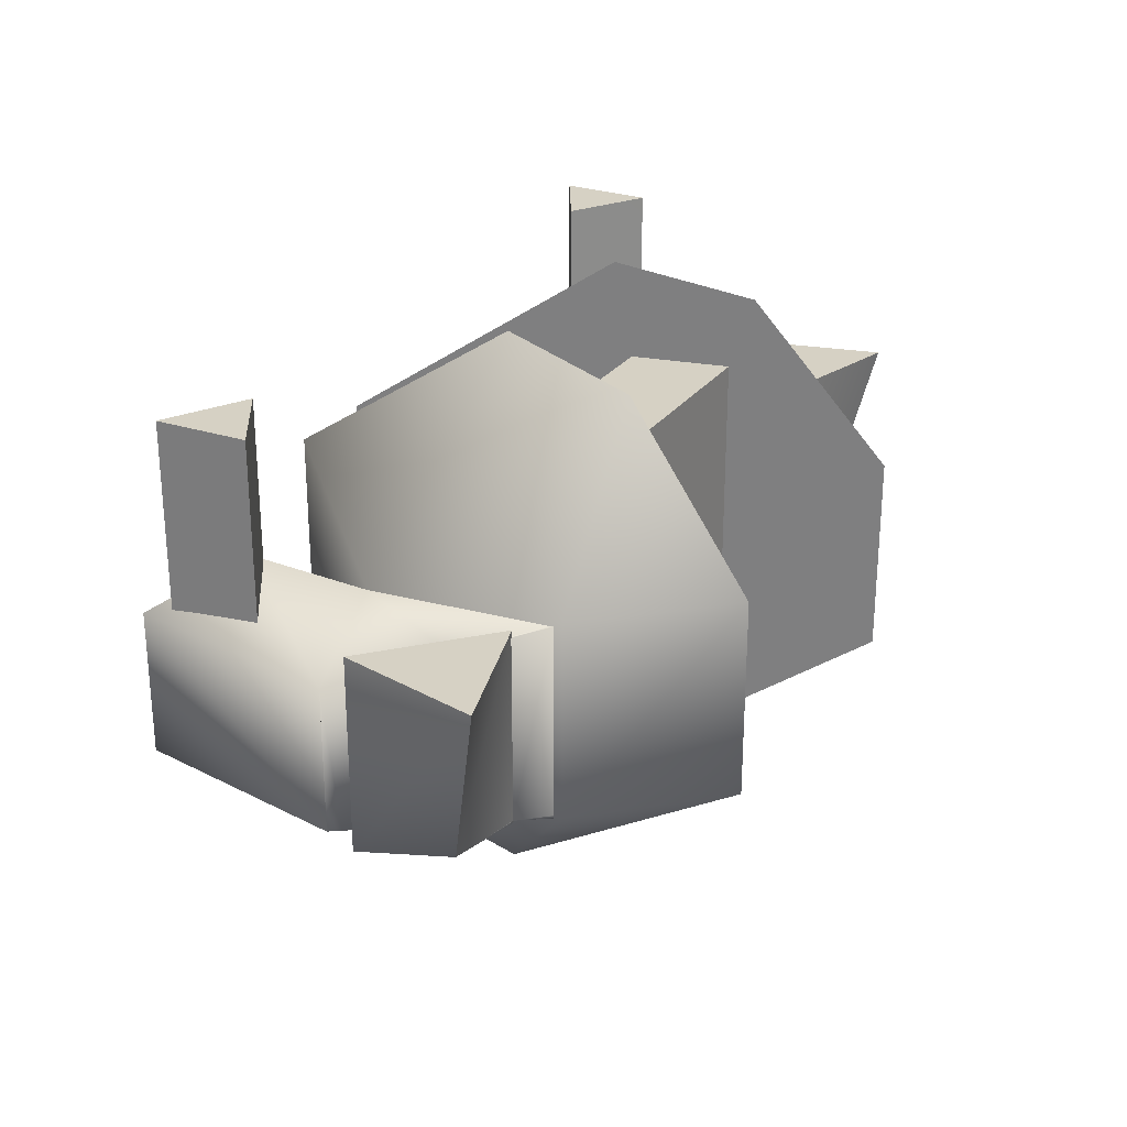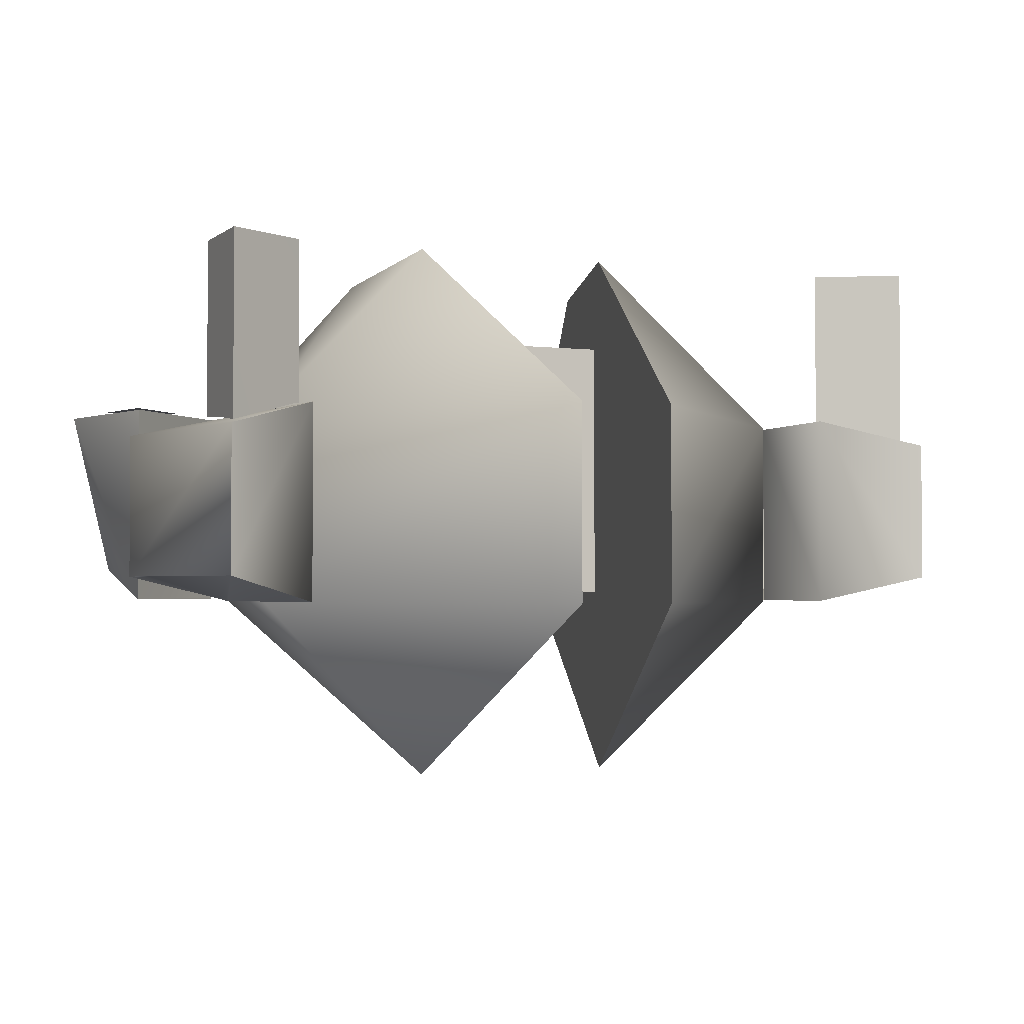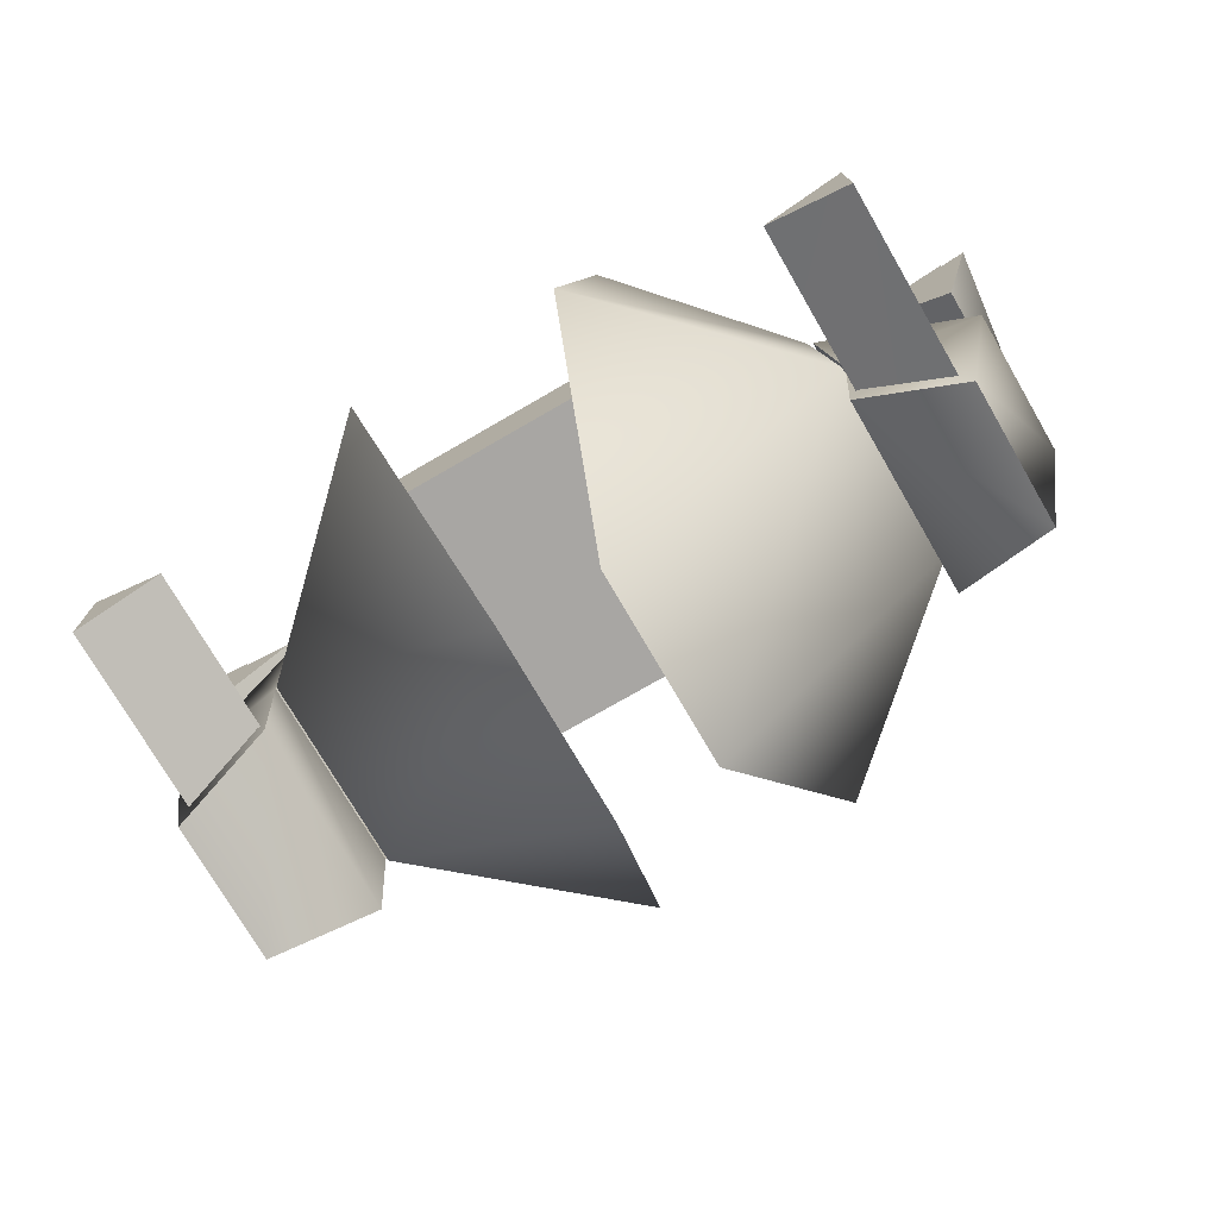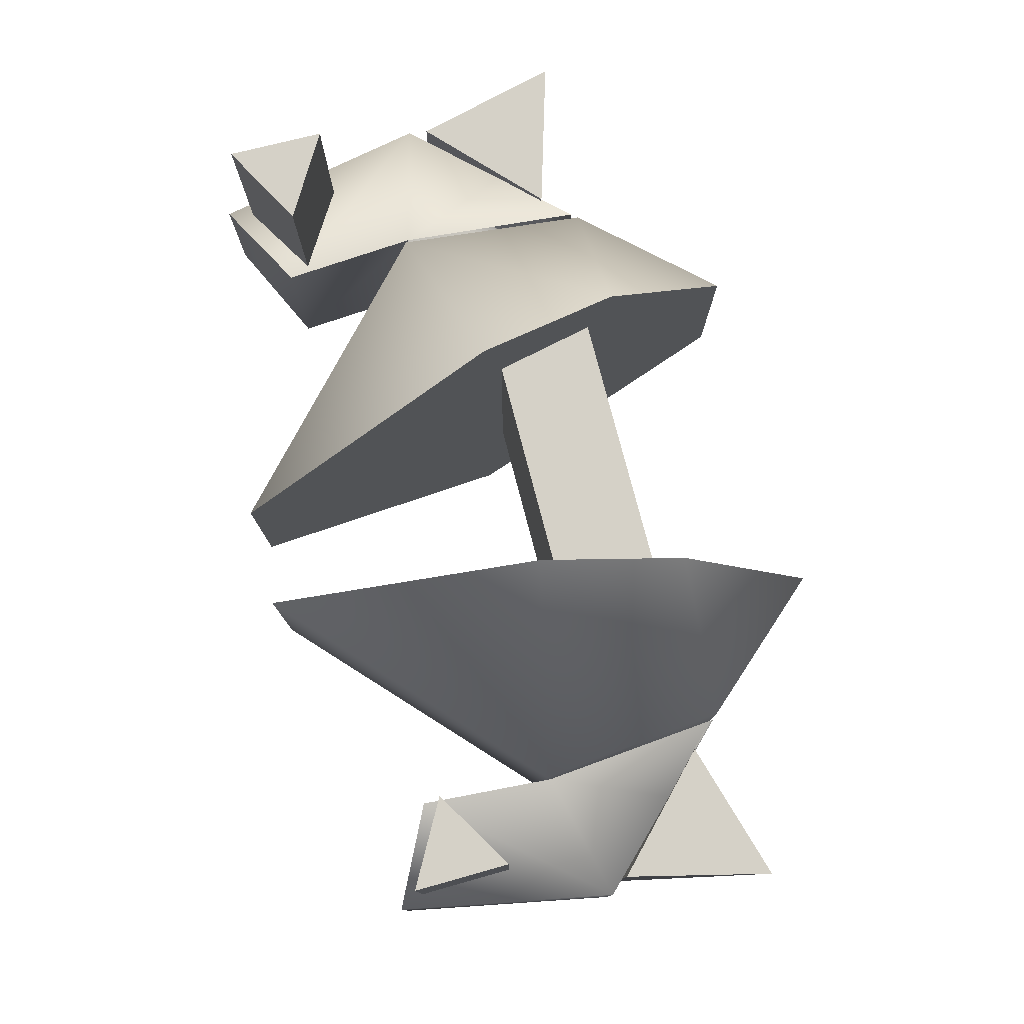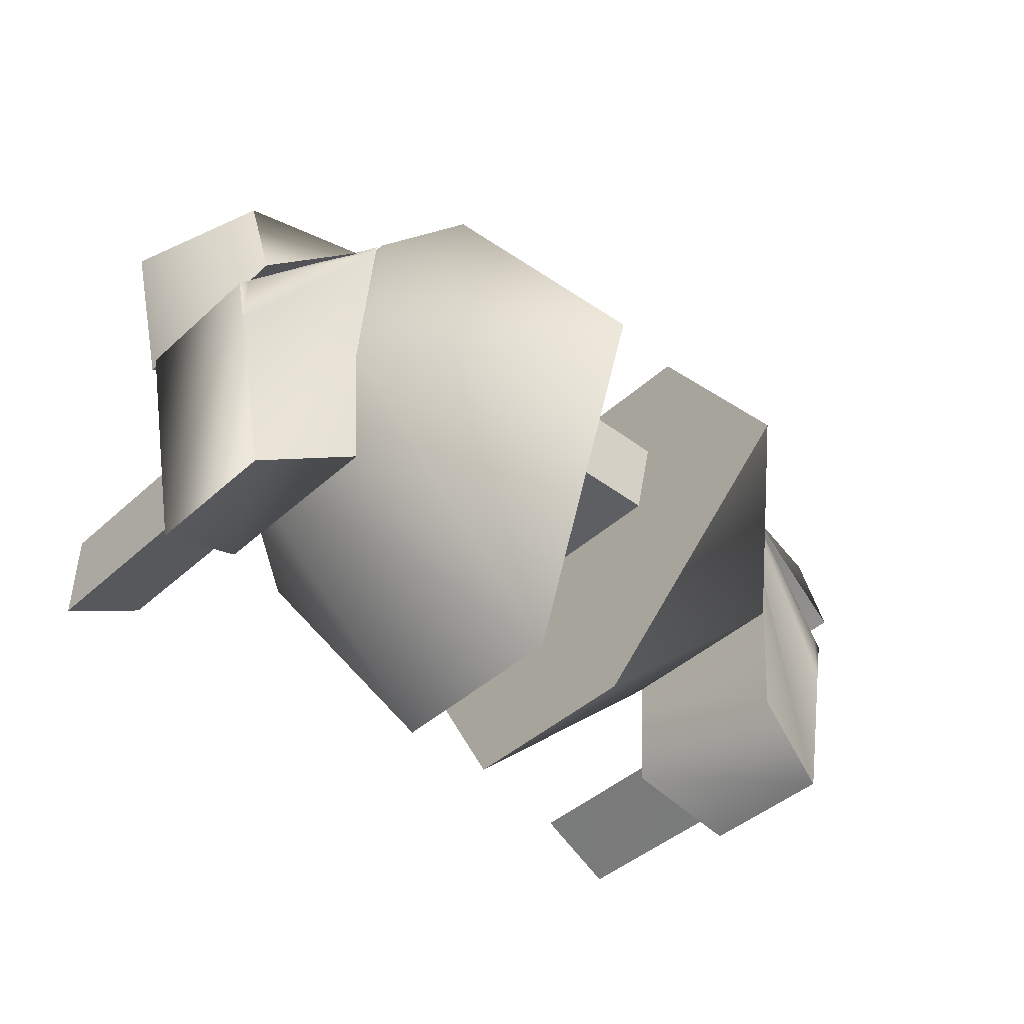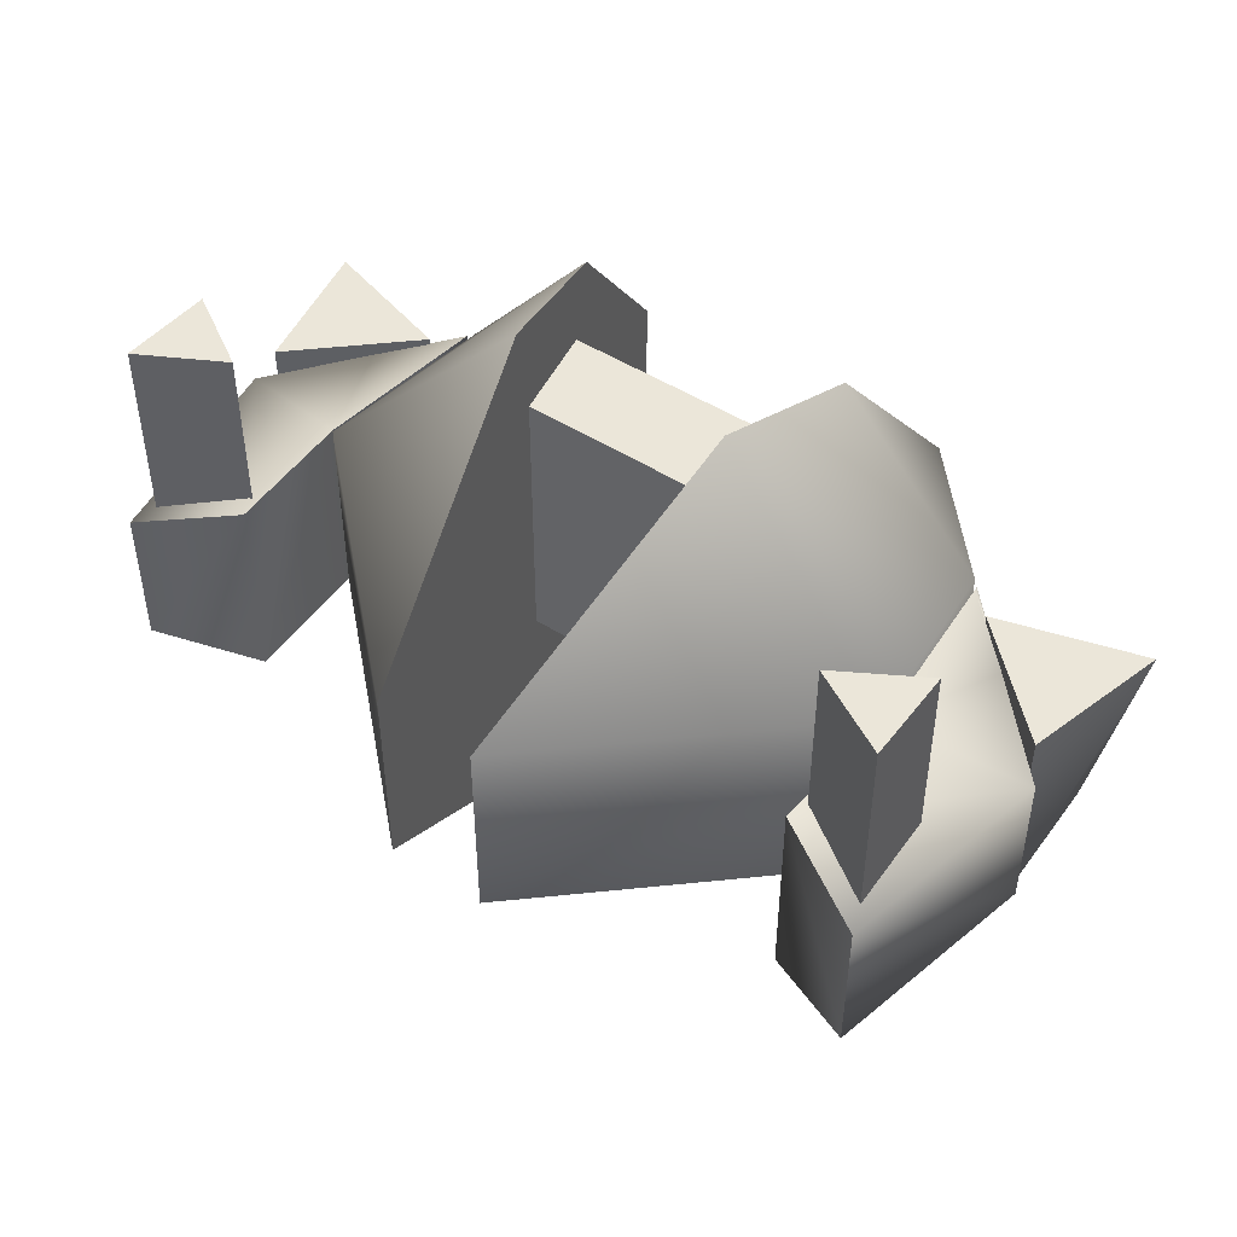
<metadata>
{"format":"obj","ext":"obj","renderer":"f3d","projection":"perspective","resolution":1024,"background":"white","views":[{"elev":26.6,"azim":118.0,"up":"+Z"},{"elev":-2.1,"azim":-24.7,"up":"+Z"},{"elev":-74.3,"azim":30.1,"up":"+Y"},{"elev":78.7,"azim":75.3,"up":"+Z"},{"elev":-42.0,"azim":137.6,"up":"+Y"},{"elev":46.7,"azim":36.3,"up":"+Z"}]}
</metadata>
<code>
v -0.9541 0 2.527
v -1.215 1.229 2.301
v -1.468 2.417 0.879
v -1.468 2.417 -0.879
v -0.9541 0 -2.527
v -0.4403 -2.417 -0.879
v -0.4403 -2.417 0.879
v 0.9885 0.162 -0.786
v -0.9885 0.162 -0.786
v -0.9885 0.162 1.66
v 0.9885 0.162 1.66
v -1.172 1.024 1.66
v -1.172 1.024 -0.786
v 1.172 1.024 -0.786
v 1.172 1.024 1.66
v 2.471 1.303 0.879
v 2.646 -0.36 0.879
v 0.9541 0 2.527
v 1.215 1.229 2.301
v 0.4403 -2.417 0.879
v 0.4403 -2.417 -0.879
v 0.9541 0 -2.527
v 1.468 2.417 -0.879
v 1.468 2.417 0.879
v 2.471 1.303 -0.879
v 2.646 -0.36 -0.879
v -2.646 -0.36 0.879
v -2.471 1.303 0.879
v -2.646 -0.36 -0.879
v -2.471 1.303 -0.879
v -3.815 -0.044 -0.213
v -3.815 -0.044 -0.642
v -3.73 0.04 -0.657
v -3.693 0.108 -0.849
v -3.73 1.063 -0.58
v -4 1.386 0.881
v -3.74 -0.438 -0.642
v -2.739 1.013 -0.849
v -2.901 1.021 -0.805
v -2.52 1.25 -0.868
v -2.659 1.111 -0.843
v -2.62 1.126 -0.849
v -2.549 1.152 -0.861
v -2.53 1.145 -0.868
v -2.52 1.25 -0.841
v -2.739 1.013 -0.829
v -3.092 0.678 -0.768
v -3.452 -1.951 -0.642
v -2.588 -1.51 0.867
v -2.668 -0.333 0.867
v -2.668 -0.333 -0.868
v -2.588 -1.51 -0.868
v -3.092 0.678 0.761
v -3.815 -0.044 0.627
v -2.747 1.006 0.825
v -2.523 1.218 0.867
v -3.452 -1.951 0.627
v -2.756 1.014 -0.826
v -2.52 1.25 0.867
v -2.756 1.014 0.823
v -2.761 1.009 0.822
v -2.968 0.802 -0.789
v -2.739 1.013 0.881
v -3.693 0.108 0.881
v -3.78 1.139 0.925
v -3.095 0.93 0.925
v -3.618 0.442 0.925
v -2.656 -1.329 2.3
v -2.656 -1.329 0.867
v -3.37 -1.725 2.3
v -2.682 -1.343 0.867
v -3.37 -1.725 0.672
v -3.356 -0.909 2.3
v -3.356 -0.909 0.754
v -2.707 -1.298 0.867
v -3.272 -0.959 0.786
v -3.365 -1.475 0.703
v 3.815 -0.044 -0.642
v 3.815 -0.044 -0.213
v 3.73 0.04 -0.657
v 4 1.386 0.881
v 3.73 1.063 -0.58
v 3.693 0.108 -0.849
v 3.74 -0.438 -0.642
v 2.901 1.021 -0.805
v 2.739 1.013 -0.849
v 2.62 1.126 -0.849
v 2.659 1.111 -0.843
v 2.52 1.25 -0.868
v 2.549 1.152 -0.861
v 2.53 1.145 -0.868
v 2.52 1.25 -0.841
v 3.452 -1.951 -0.642
v 3.092 0.678 -0.768
v 2.739 1.013 -0.829
v 2.668 -0.333 -0.868
v 2.668 -0.333 0.867
v 2.588 -1.51 0.867
v 2.588 -1.51 -0.868
v 3.815 -0.044 0.627
v 3.092 0.678 0.761
v 2.523 1.218 0.867
v 2.747 1.006 0.825
v 3.452 -1.951 0.627
v 2.756 1.014 -0.826
v 2.756 1.014 0.823
v 2.52 1.25 0.867
v 2.761 1.009 0.822
v 2.968 0.802 -0.789
v 2.739 1.013 0.881
v 3.693 0.108 0.881
v 3.618 0.442 0.925
v 3.095 0.93 0.925
v 3.78 1.139 0.925
v 3.37 -1.725 2.3
v 2.656 -1.329 0.867
v 2.656 -1.329 2.3
v 2.682 -1.343 0.867
v 3.37 -1.725 0.672
v 3.356 -0.909 0.754
v 3.356 -0.909 2.3
v 2.707 -1.298 0.867
v 3.272 -0.959 0.786
v 3.365 -1.475 0.703
o body
g body
f 18 17 16
f 18 16 19
f 26 22 25
f 20 17 18
f 16 24 19
f 26 21 22
f 22 23 25
f 2 28 27
f 2 27 1
f 30 5 29
f 3 28 2
f 27 7 1
f 30 4 5
f 5 6 29
f 29 6 7
f 29 7 27
f 28 3 4
f 28 4 30
f 30 29 27
f 30 27 28
f 25 23 24
f 25 24 16
f 17 20 21
f 17 21 26
f 26 25 16
f 26 16 17
f 33 32 31
f 37 32 33
f 43 42 41
f 43 41 40
f 43 40 44
f 45 40 41
f 42 43 48
f 42 48 37
f 42 37 33
f 42 33 47
f 42 47 46
f 52 51 50
f 52 50 49
f 48 51 52
f 48 43 44
f 48 44 51
f 47 33 31
f 47 31 54
f 47 54 53
f 54 49 50
f 53 54 50
f 53 50 56
f 53 56 55
f 54 57 49
f 45 41 58
f 45 58 60
f 45 60 59
f 58 62 61
f 58 61 60
f 61 55 56
f 61 56 59
f 61 59 60
f 62 47 53
f 62 53 61
f 61 53 55
f 42 46 47
f 42 47 62
f 42 62 58
f 42 58 41
f 32 37 48
f 32 48 57
f 32 57 54
f 32 54 31
f 48 52 49
f 48 49 57
f 80 79 78
f 80 78 84
f 90 89 88
f 90 88 87
f 91 89 90
f 88 89 92
f 90 87 95
f 90 95 94
f 90 94 80
f 90 80 84
f 90 84 93
f 99 98 97
f 99 97 96
f 99 96 93
f 96 91 90
f 96 90 93
f 80 94 101
f 80 101 100
f 80 100 79
f 97 98 100
f 101 103 102
f 101 102 97
f 101 97 100
f 98 104 100
f 105 88 92
f 105 92 107
f 105 107 106
f 109 105 106
f 109 106 108
f 103 108 106
f 103 106 107
f 103 107 102
f 94 109 108
f 94 108 101
f 103 101 108
f 87 88 105
f 87 105 109
f 87 109 94
f 87 94 95
f 78 79 100
f 78 100 104
f 78 104 93
f 78 93 84
f 93 104 98
f 93 98 99
f 11 10 9
f 11 9 8
f 15 14 13
f 15 13 12
f 8 9 13
f 8 13 14
f 63 46 58
f 34 38 46
f 34 46 63
f 34 63 64
f 83 111 110
f 83 110 95
f 83 95 86
f 7 6 5
f 7 5 4
f 7 4 3
f 7 3 2
f 7 2 1
f 24 23 22
f 24 22 21
f 24 21 20
f 24 20 18
f 24 18 19
o face
g face
f 11 15 12
f 11 12 10
o guns
g guns
f 85 86 95
f 85 95 105
f 36 35 34
f 35 39 38
f 35 38 34
f 46 38 39
f 46 39 58
f 63 58 39
f 63 39 35
f 36 63 35
f 64 36 34
f 36 64 63
f 70 69 68
f 71 69 70
f 70 72 71
f 68 74 73
f 75 68 69
f 75 76 68
f 76 74 68
f 70 73 72
f 77 72 73
f 77 73 74
f 83 82 81
f 83 86 85
f 83 85 82
f 82 85 105
f 82 105 95
f 82 95 110
f 82 110 81
f 83 81 111
f 110 111 81
f 117 116 115
f 115 116 118
f 118 119 115
f 121 120 117
f 116 117 122
f 117 123 122
f 117 120 123
f 119 121 115
f 121 119 124
f 120 121 124
o gunmuzzles
g gunmuzzles
f 67 66 65
f 70 68 73
f 114 113 112
f 121 117 115

</code>
